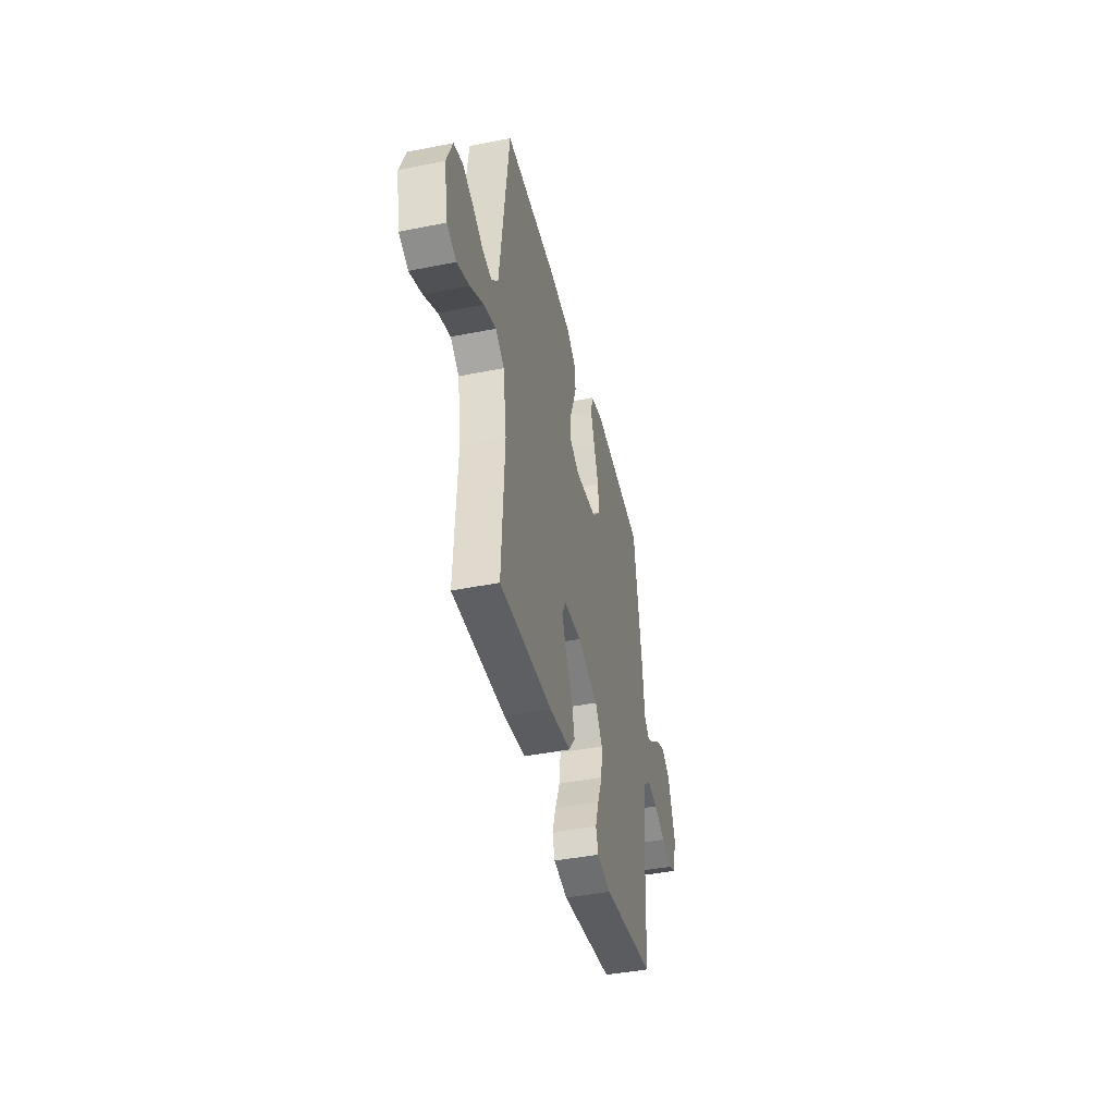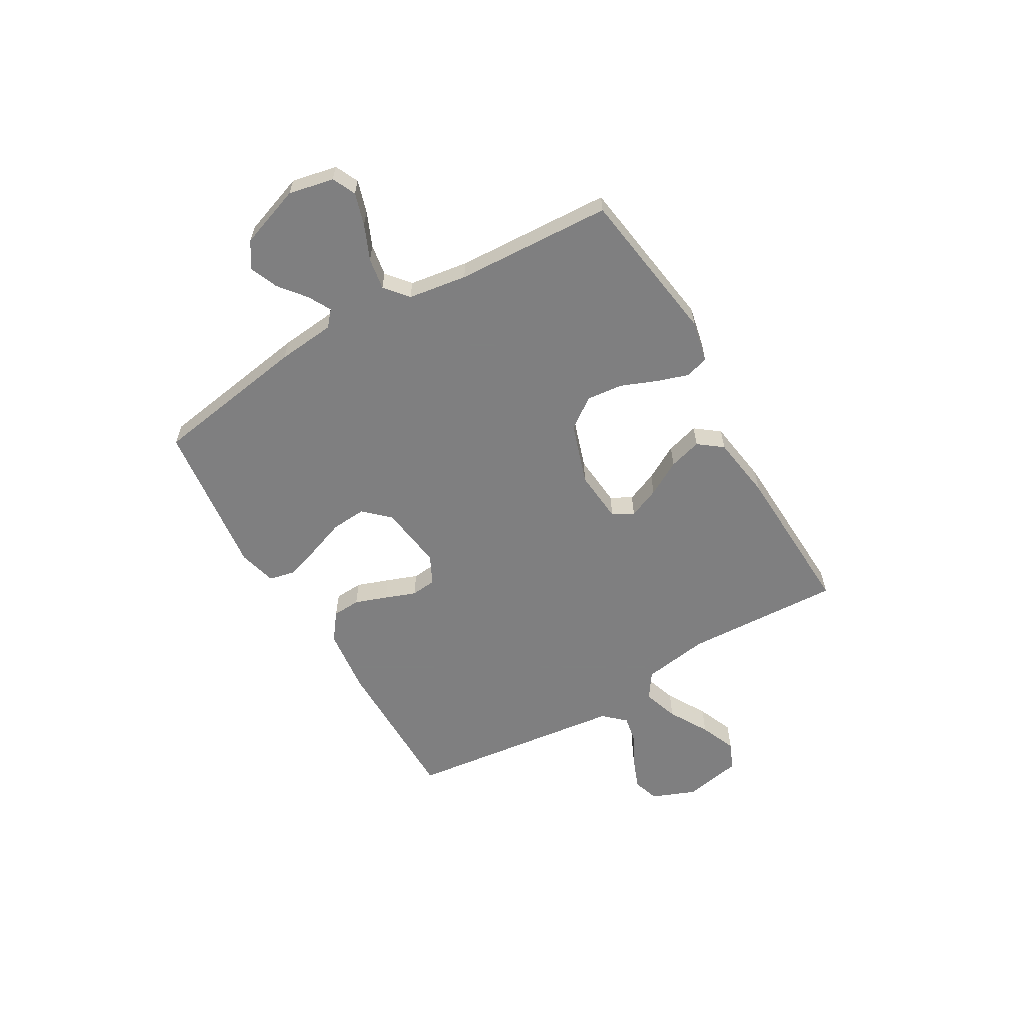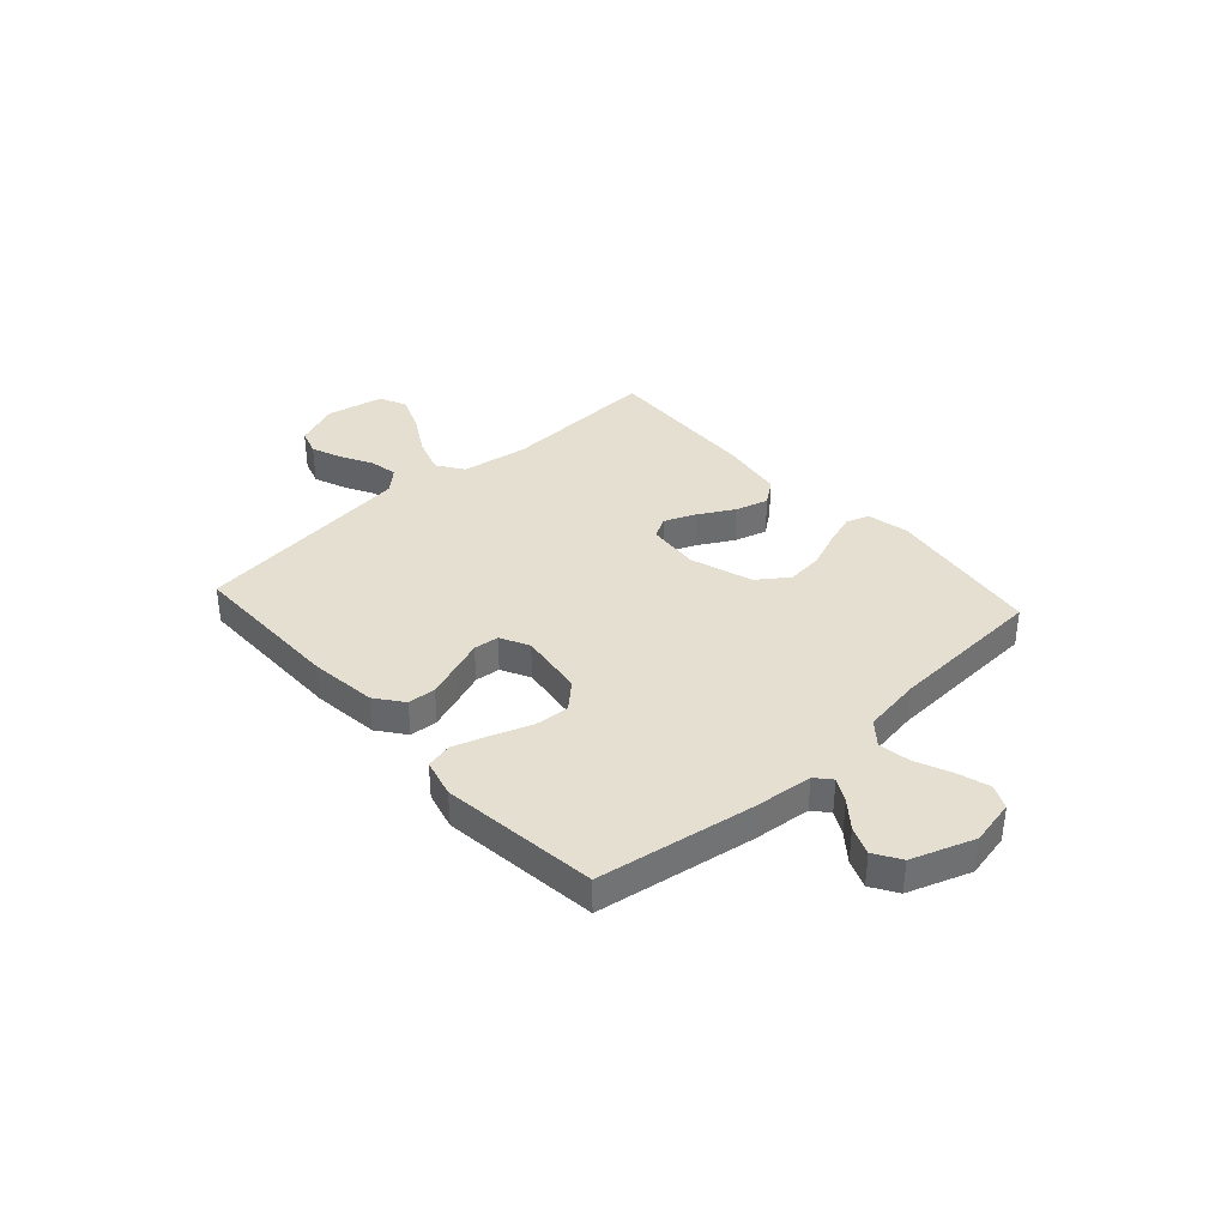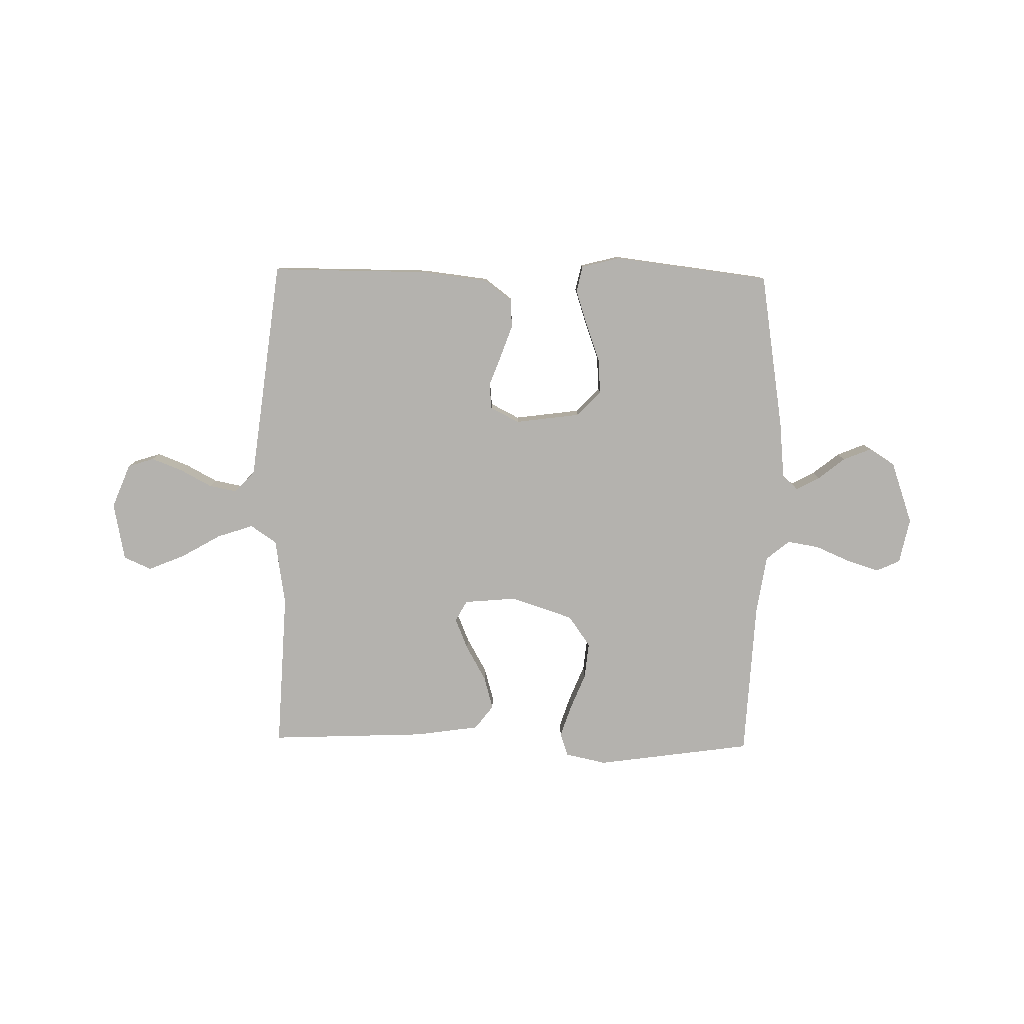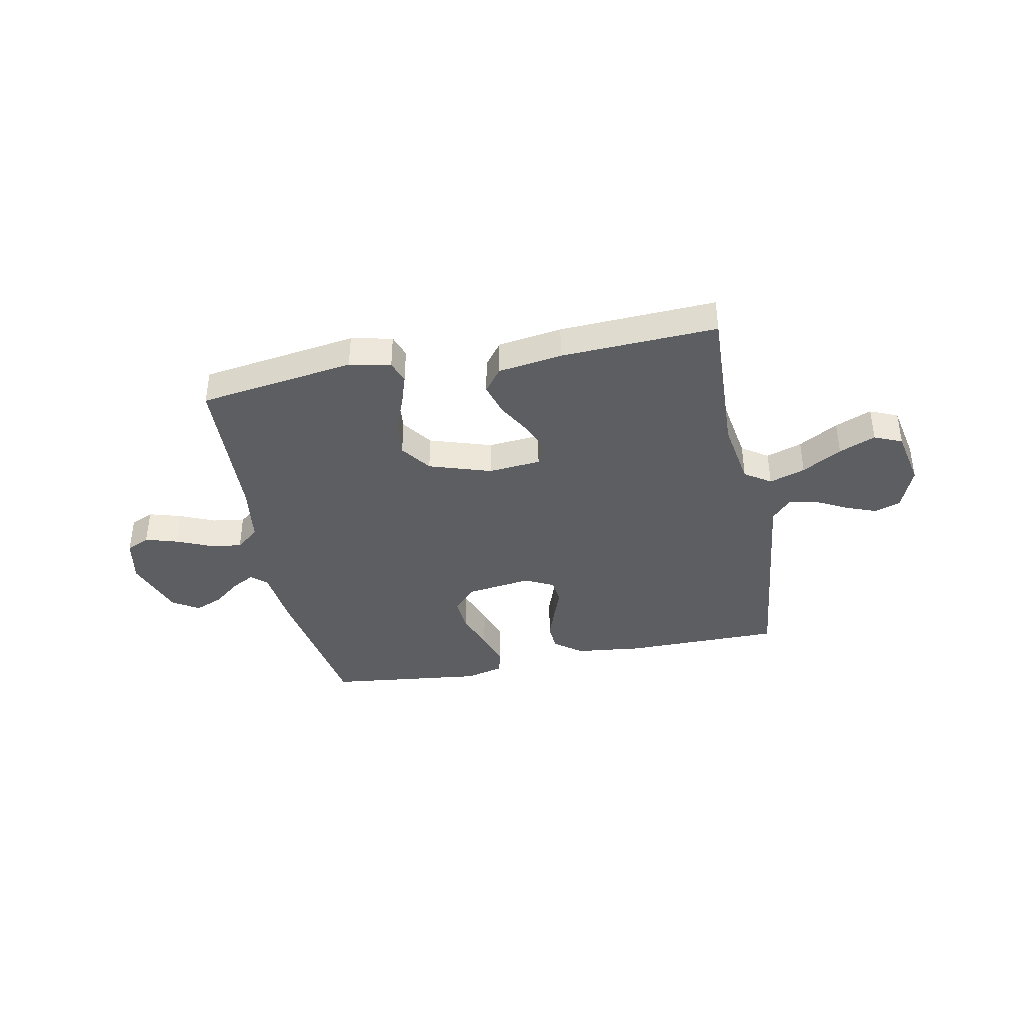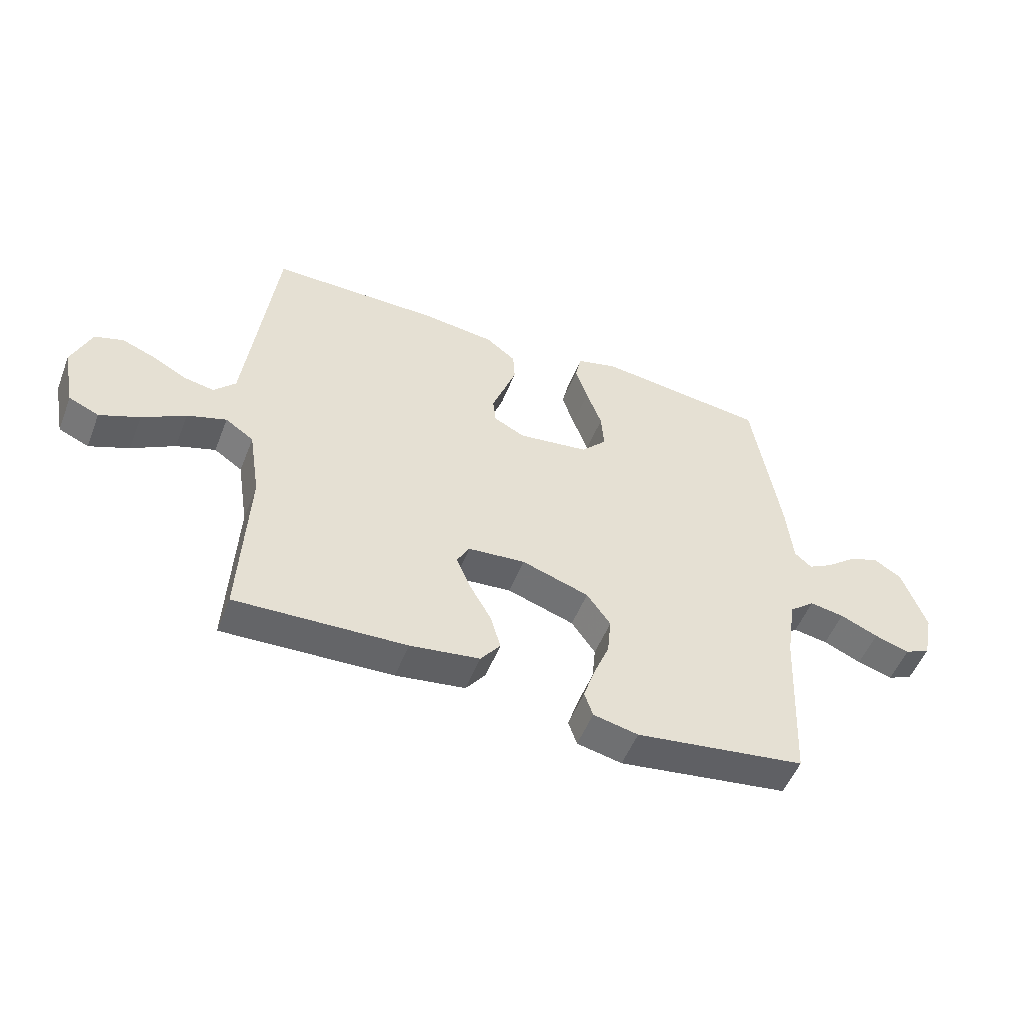
<metadata>
{"format":"obj","ext":"obj","renderer":"f3d","projection":"perspective","resolution":1024,"background":"white","views":[{"elev":-42.7,"azim":-76.7,"up":"+Z"},{"elev":-59.9,"azim":120.2,"up":"+Y"},{"elev":36.7,"azim":47.8,"up":"+Y"},{"elev":-79.8,"azim":-1.1,"up":"+Y"},{"elev":-39.1,"azim":-168.6,"up":"+Y"},{"elev":-52.2,"azim":-21.2,"up":"+Z"}]}
</metadata>
<code>
v 0.5 0.07 0.5
v 0.548 0.07 0.2
v 0.559 0.07 0.089
v 0.589 0.07 0.063
v 0.633 0.07 0.087
v 0.684 0.07 0.128
v 0.738 0.07 0.15
v 0.788 0.07 0.119
v 0.83 0.07 0
v 0.812 0.07 -0.087
v 0.767 0.07 -0.108
v 0.705 0.07 -0.089
v 0.638 0.07 -0.06
v 0.577 0.07 -0.05
v 0.532 0.07 -0.087
v 0.515 0.07 -0.2
v 0.5 0.07 -0.5
v 0.2 0.07 -0.543
v 0.121 0.07 -0.526
v 0.106 0.07 -0.482
v 0.126 0.07 -0.421
v 0.154 0.07 -0.351
v 0.161 0.07 -0.282
v 0.119 0.07 -0.223
v 0 0.07 -0.184
v -0.101 0.07 -0.193
v -0.123 0.07 -0.233
v -0.098 0.07 -0.293
v -0.06 0.07 -0.36
v -0.042 0.07 -0.423
v -0.077 0.07 -0.469
v -0.2 0.07 -0.487
v -0.5 0.07 -0.5
v -0.486 0.07 -0.2
v -0.506 0.07 -0.072
v -0.556 0.07 -0.038
v -0.625 0.07 -0.061
v -0.701 0.07 -0.105
v -0.771 0.07 -0.134
v -0.824 0.07 -0.111
v -0.846 0.07 0
v -0.812 0.07 0.085
v -0.762 0.07 0.101
v -0.702 0.07 0.078
v -0.642 0.07 0.046
v -0.589 0.07 0.036
v -0.551 0.07 0.077
v -0.536 0.07 0.2
v -0.5 0.07 0.5
v -0.2 0.07 0.5
v -0.072 0.07 0.485
v -0.019 0.07 0.445
v -0.016 0.07 0.391
v -0.038 0.07 0.329
v -0.06 0.07 0.27
v -0.055 0.07 0.222
v 0 0.07 0.194
v 0.125 0.07 0.211
v 0.17 0.07 0.259
v 0.165 0.07 0.326
v 0.138 0.07 0.4
v 0.116 0.07 0.467
v 0.127 0.07 0.517
v 0.2 0.07 0.536
v 0.5 0 0.5
v 0.548 0 0.2
v 0.559 0 0.089
v 0.589 0 0.063
v 0.633 0 0.087
v 0.684 0 0.128
v 0.738 0 0.15
v 0.788 0 0.119
v 0.83 0 0
v 0.812 0 -0.087
v 0.767 0 -0.108
v 0.705 0 -0.089
v 0.638 0 -0.06
v 0.577 0 -0.05
v 0.532 0 -0.087
v 0.515 0 -0.2
v 0.5 0 -0.5
v 0.2 0 -0.543
v 0.121 0 -0.526
v 0.106 0 -0.482
v 0.126 0 -0.421
v 0.154 0 -0.351
v 0.161 0 -0.282
v 0.119 0 -0.223
v 0 0 -0.184
v -0.101 0 -0.193
v -0.123 0 -0.233
v -0.098 0 -0.293
v -0.06 0 -0.36
v -0.042 0 -0.423
v -0.077 0 -0.469
v -0.2 0 -0.487
v -0.5 0 -0.5
v -0.486 0 -0.2
v -0.506 0 -0.072
v -0.556 0 -0.038
v -0.625 0 -0.061
v -0.701 0 -0.105
v -0.771 0 -0.134
v -0.824 0 -0.111
v -0.846 0 0
v -0.812 0 0.085
v -0.762 0 0.101
v -0.702 0 0.078
v -0.642 0 0.046
v -0.589 0 0.036
v -0.551 0 0.077
v -0.536 0 0.2
v -0.5 0 0.5
v -0.2 0 0.5
v -0.072 0 0.485
v -0.019 0 0.445
v -0.016 0 0.391
v -0.038 0 0.329
v -0.06 0 0.27
v -0.055 0 0.222
v 0 0 0.194
v 0.125 0 0.211
v 0.17 0 0.259
v 0.165 0 0.326
v 0.138 0 0.4
v 0.116 0 0.467
v 0.127 0 0.517
v 0.2 0 0.536
f 1 2 3
f 64 1 3
f 63 64 3
f 62 63 3
f 61 62 3
f 60 61 3
f 59 60 3 4
f 58 59 4
f 57 58 4
f 53 54 55
f 52 53 55
f 51 52 55
f 50 51 55
f 49 50 55
f 48 49 55
f 47 48 55 56
f 46 47 56 57
f 43 44 45
f 42 43 45
f 41 42 45
f 40 41 45
f 39 40 45
f 38 39 45
f 37 38 45
f 36 37 45 46
f 46 57 4
f 36 46 4
f 35 36 4
f 32 33 34
f 31 32 34
f 30 31 34
f 29 30 34
f 28 29 34
f 27 28 34 35
f 20 21 22
f 19 20 22
f 18 19 22
f 17 18 22
f 16 17 22
f 15 16 22 23
f 14 15 23 24
f 11 12 13
f 10 11 13
f 9 10 13
f 8 9 13
f 7 8 13
f 6 7 13
f 5 6 13
f 4 5 13 14
f 26 27 35
f 35 4 14
f 26 35 14
f 25 26 14
f 14 24 25
f 67 66 65
f 67 65 128
f 67 128 127
f 67 127 126
f 67 126 125
f 67 125 124
f 68 67 124 123
f 68 123 122
f 68 122 121
f 119 118 117
f 119 117 116
f 119 116 115
f 119 115 114
f 119 114 113
f 119 113 112
f 120 119 112 111
f 121 120 111 110
f 109 108 107
f 109 107 106
f 109 106 105
f 109 105 104
f 109 104 103
f 109 103 102
f 109 102 101
f 110 109 101 100
f 68 121 110
f 68 110 100
f 68 100 99
f 98 97 96
f 98 96 95
f 98 95 94
f 98 94 93
f 98 93 92
f 99 98 92 91
f 86 85 84
f 86 84 83
f 86 83 82
f 86 82 81
f 86 81 80
f 87 86 80 79
f 88 87 79 78
f 77 76 75
f 77 75 74
f 77 74 73
f 77 73 72
f 77 72 71
f 77 71 70
f 77 70 69
f 78 77 69 68
f 99 91 90
f 78 68 99
f 78 99 90
f 78 90 89
f 89 88 78
f 1 65 66 2
f 2 66 67 3
f 3 67 68 4
f 4 68 69 5
f 5 69 70 6
f 6 70 71 7
f 7 71 72 8
f 8 72 73 9
f 9 73 74 10
f 10 74 75 11
f 11 75 76 12
f 12 76 77 13
f 13 77 78 14
f 14 78 79 15
f 15 79 80 16
f 16 80 81 17
f 17 81 82 18
f 18 82 83 19
f 19 83 84 20
f 20 84 85 21
f 21 85 86 22
f 22 86 87 23
f 23 87 88 24
f 24 88 89 25
f 25 89 90 26
f 26 90 91 27
f 27 91 92 28
f 28 92 93 29
f 29 93 94 30
f 30 94 95 31
f 31 95 96 32
f 32 96 97 33
f 33 97 98 34
f 34 98 99 35
f 35 99 100 36
f 36 100 101 37
f 37 101 102 38
f 38 102 103 39
f 39 103 104 40
f 40 104 105 41
f 41 105 106 42
f 42 106 107 43
f 43 107 108 44
f 44 108 109 45
f 45 109 110 46
f 46 110 111 47
f 47 111 112 48
f 48 112 113 49
f 49 113 114 50
f 50 114 115 51
f 51 115 116 52
f 52 116 117 53
f 53 117 118 54
f 54 118 119 55
f 55 119 120 56
f 56 120 121 57
f 57 121 122 58
f 58 122 123 59
f 59 123 124 60
f 60 124 125 61
f 61 125 126 62
f 62 126 127 63
f 63 127 128 64
f 64 128 65 1

</code>
